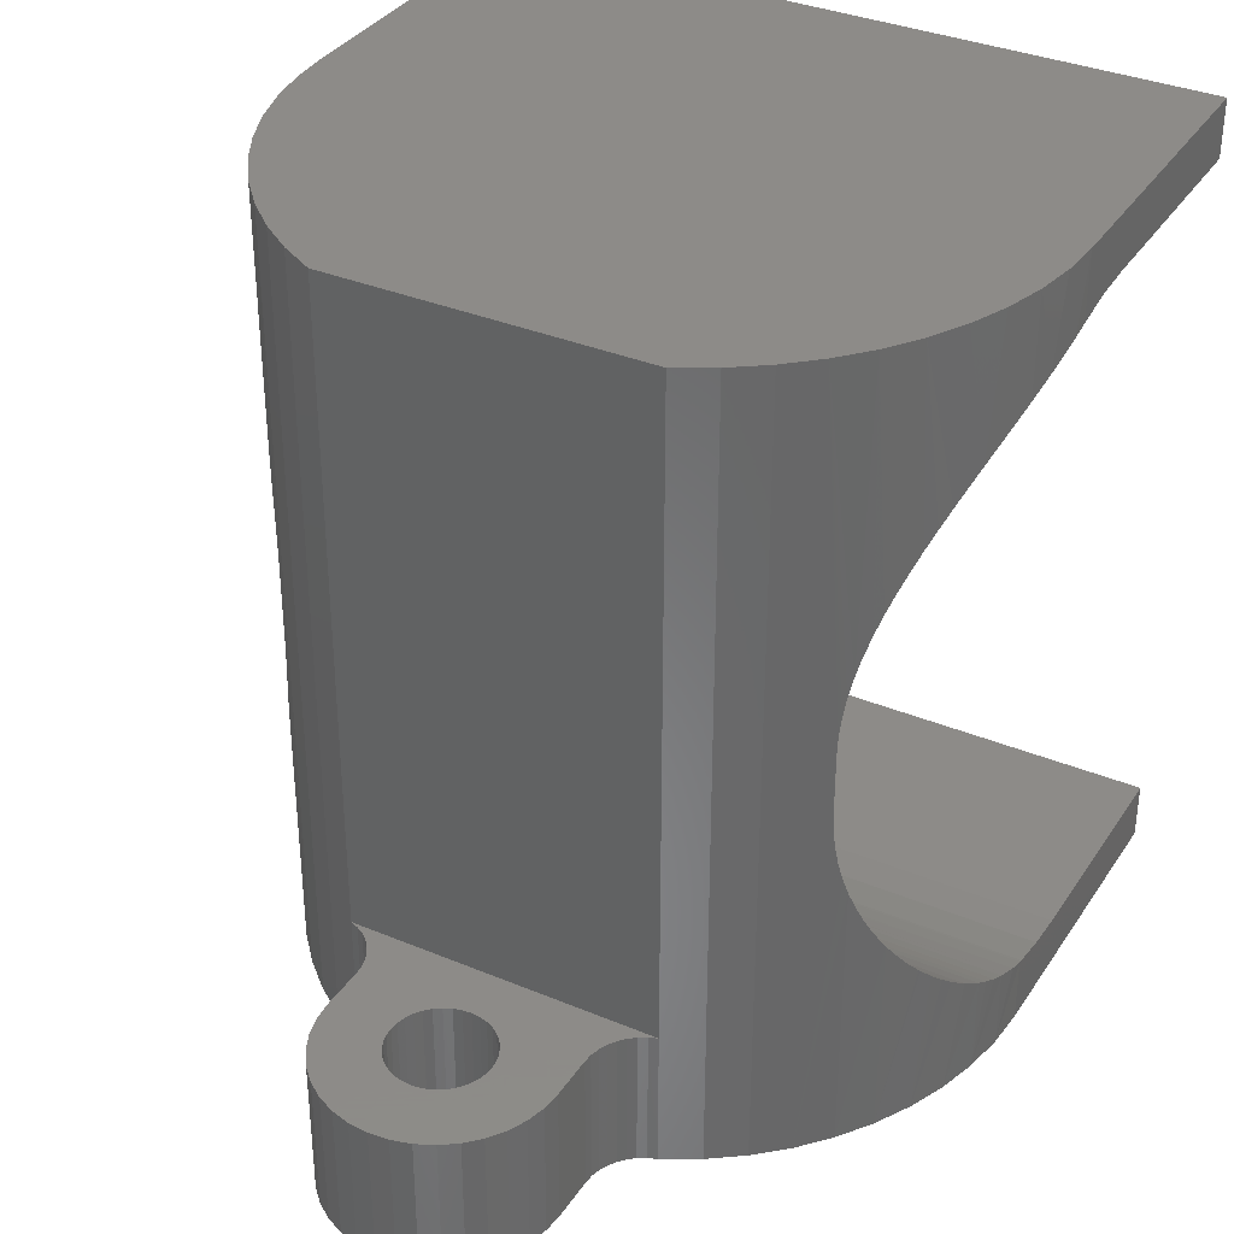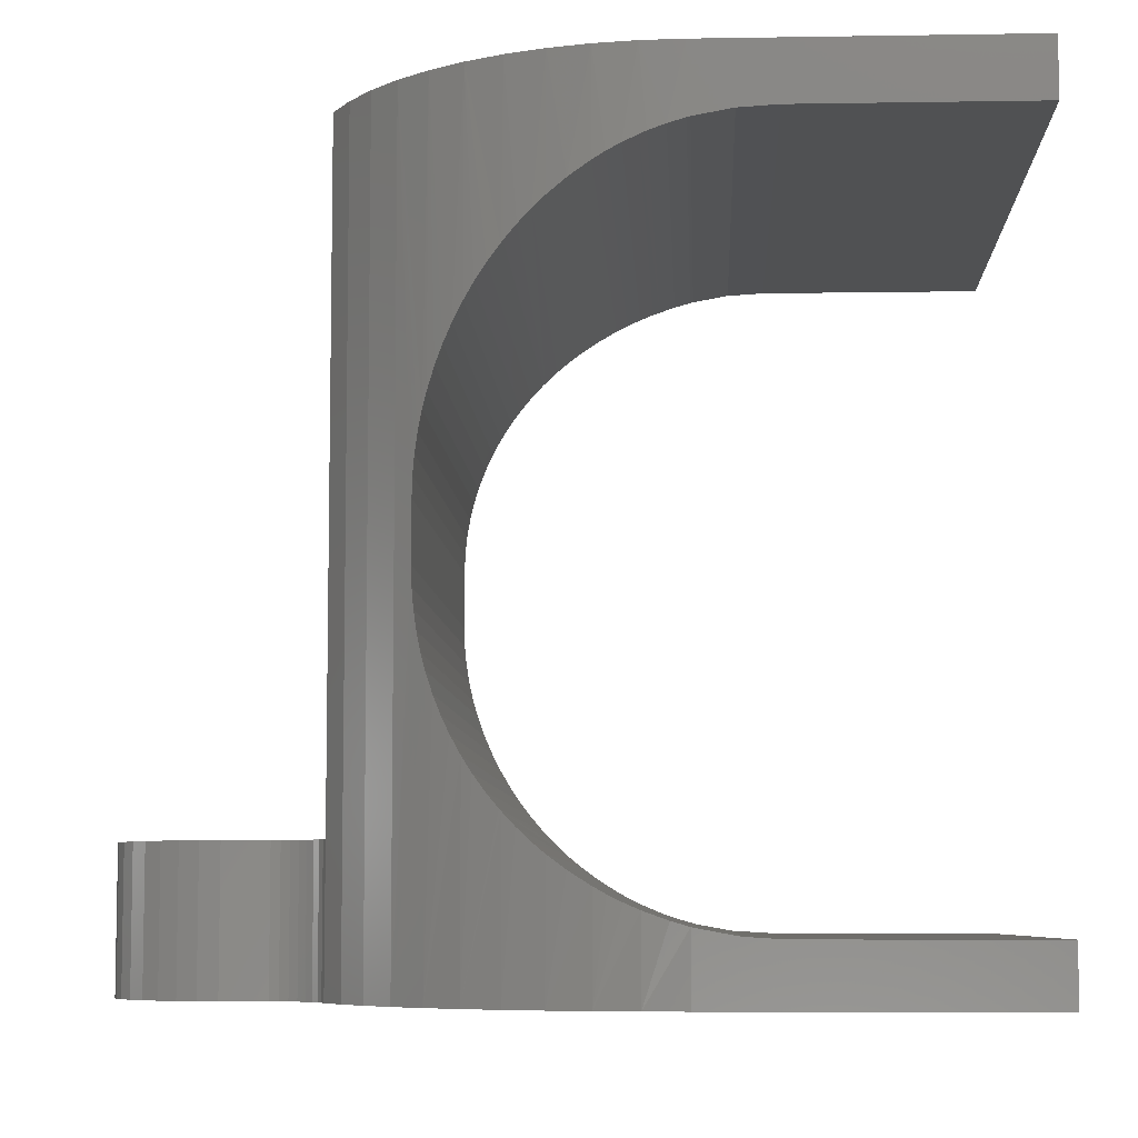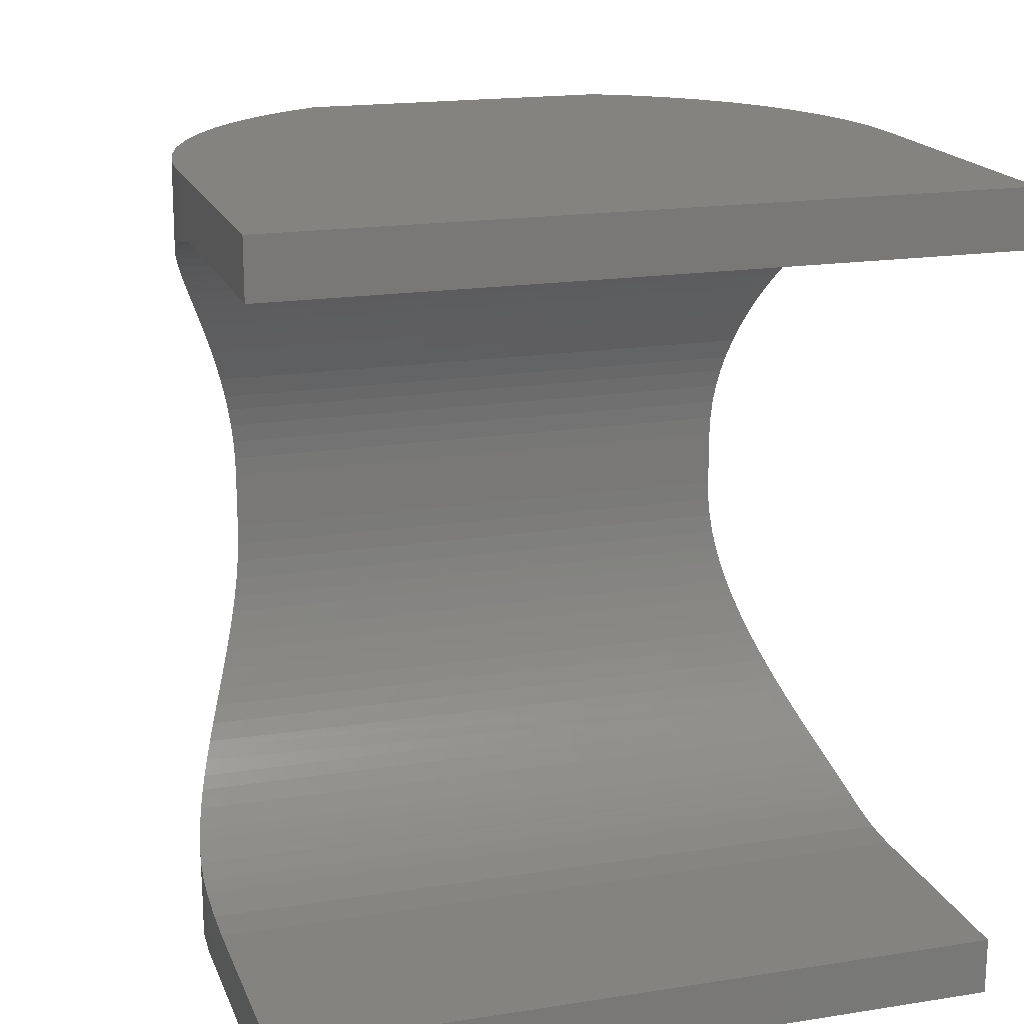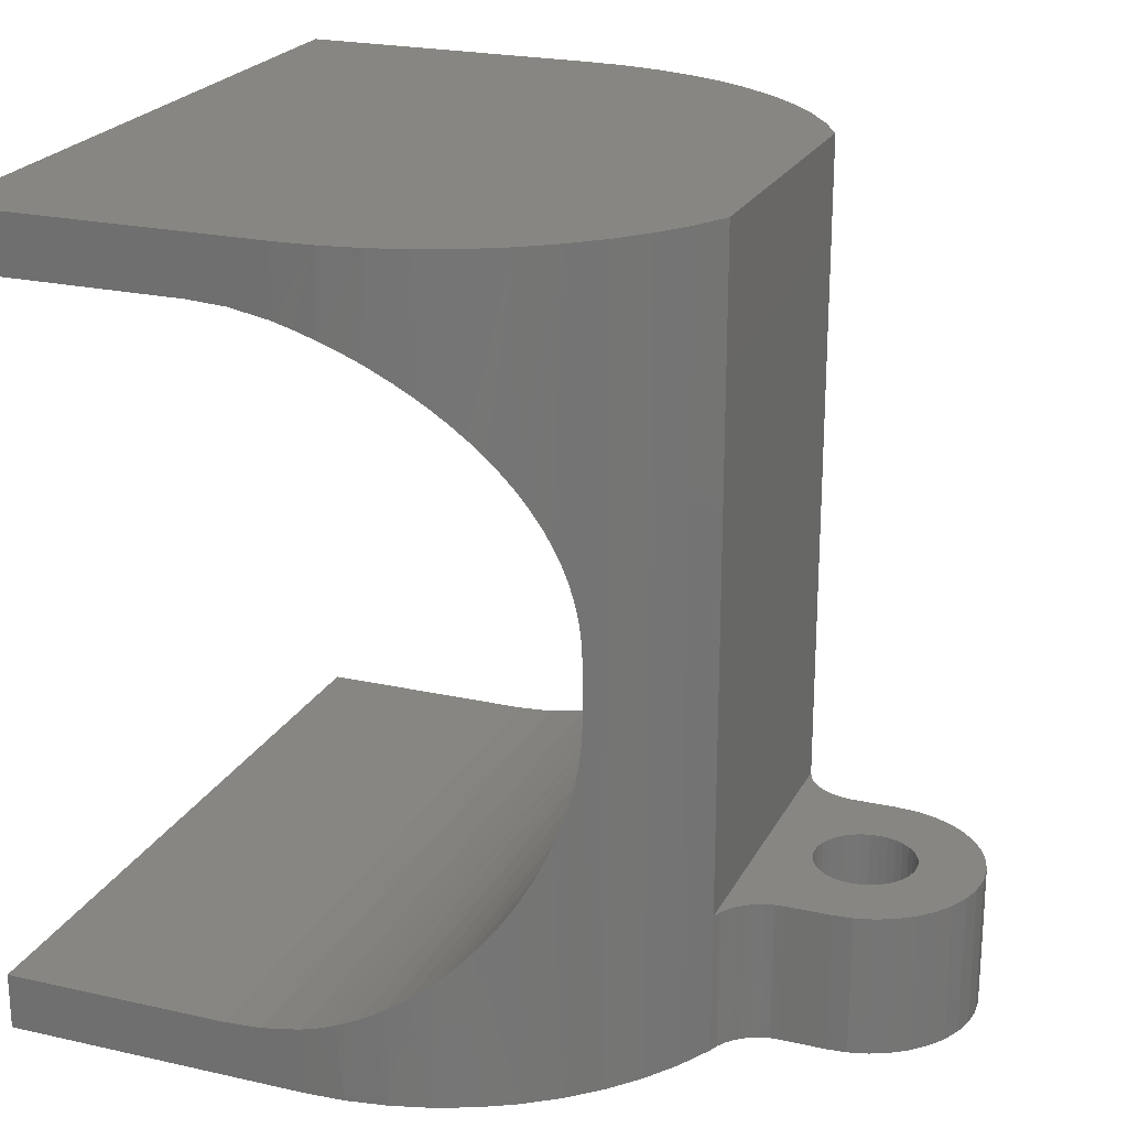
<metadata>
{"format":"stl","ext":"stl","renderer":"f3d","projection":"perspective","resolution":1024,"background":"white","views":[{"elev":35.0,"azim":119.0,"up":"+Y"},{"elev":-7.0,"azim":-177.3,"up":"+Y"},{"elev":18.0,"azim":-107.1,"up":"+Y"},{"elev":22.5,"azim":21.3,"up":"+Y"}]}
</metadata>
<code>
# stl→obj: 308 verts, 616 faces
v 22 28 7.059
v 22 28 17.94
v 22 5 7.059
v 22 5 17.94
v 10.75 28 0.00025
v 2.5e-05 28 0.00025
v 2.5e-05 28 25
v 20.51 28 20.31
v 21.32 28 19.17
v 21.32 28 5.835
v 10.75 28 25
v 12.14 28 24.92
v 13.52 28 24.69
v 14.87 28 24.3
v 16.16 28 23.77
v 17.39 28 23.09
v 18.53 28 22.28
v 19.58 28 21.35
v 14.87 28 0.6998
v 13.52 28 0.3128
v 12.14 28 0.07863
v 20.51 28 4.695
v 19.58 28 3.652
v 18.53 28 2.72
v 17.39 28 1.911
v 16.16 28 1.235
v 18.03 19.52 22.66
v 17.74 20.11 22.86
v 18.03 19.52 2.342
v 17.39 20.73 23.09
v 17.05 21.25 23.29
v 17.39 20.73 1.911
v 12.63 24.98 24.86
v 12.14 25.18 0.08345
v 12.64 24.98 0.1439
v 13.11 24.74 24.77
v 13.11 24.74 0.2261
v 13.52 24.51 0.3128
v 13.52 24.51 24.69
v 14.25 24.05 0.501
v 16.16 22.37 23.76
v 15.74 22.82 23.96
v 15.29 23.23 0.857
v 15.29 23.23 24.14
v 14.87 23.59 0.6998
v 14.87 23.59 24.3
v 14.25 24.05 24.5
v 15.74 22.81 1.042
v 16.16 22.37 1.235
v 16.23 22.29 23.73
v 16.23 22.29 1.27
v 16.66 21.78 23.51
v 16.66 21.78 1.487
v 17.05 21.25 1.708
v 17.74 20.11 2.14
v 18.29 18.9 22.47
v 18.29 18.9 2.53
v 18.53 18.18 22.28
v 18.53 18.18 2.72
v 18.68 17.63 22.16
v 18.68 17.63 2.841
v 18.82 16.98 2.957
v 19 15 3.113
v 19 15 21.89
v 18.98 15.67 3.095
v 18.98 15.67 21.91
v 18.92 16.33 3.043
v 18.92 16.33 21.96
v 18.82 16.99 22.04
v 8 26 25
v 8 26 0.00025
v 9.326 25.92 25
v 9.326 25.92 0.00025
v 10.63 25.68 25
v 12.14 25.19 24.92
v 11.9 25.28 24.94
v 11.9 25.29 0.05367
v 11.33 25.48 24.99
v 11.33 25.48 0.01385
v 10.75 25.65 25
v 10.75 25.65 0.00025
v 10.63 25.68 0.00025
v 19 13 21.89
v 19 13 3.113
v 18.03 8.483 2.341
v 17.74 7.888 2.14
v 18.03 8.483 22.66
v 10.63 2.32 0.00025
v 10.75 2.348 25
v 10.75 2.348 0.00025
v 11.33 2.516 24.99
v 11.33 2.517 0.01395
v 11.9 2.715 24.95
v 11.9 2.722 0.05907
v 12.14 2.817 24.92
v 12.14 2.81 0.07863
v 12.63 3.024 0.1436
v 12.64 3.025 24.86
v 13.11 3.26 0.2261
v 13.11 3.26 24.77
v 13.52 3.488 0.3128
v 13.52 3.488 24.69
v 14.25 3.947 0.501
v 14.25 3.947 24.5
v 14.87 4.409 24.3
v 14.87 4.409 0.6998
v 15.29 4.766 24.14
v 16.16 5.63 1.236
v 15.74 5.184 1.041
v 15.29 4.766 0.857
v 15.74 5.186 23.96
v 16.16 5.627 23.77
v 16.23 5.706 1.269
v 16.23 5.708 23.73
v 16.66 6.218 1.488
v 16.66 6.215 23.51
v 17.05 6.751 1.708
v 17.05 6.751 23.29
v 17.39 7.268 1.911
v 17.39 7.268 23.09
v 17.74 7.888 22.86
v 18.29 9.099 2.53
v 18.29 9.099 22.47
v 18.53 9.822 2.72
v 18.53 9.822 22.28
v 18.68 10.37 2.841
v 18.68 10.37 22.16
v 18.82 11.02 22.04
v 18.98 12.33 21.91
v 18.98 12.33 3.095
v 18.92 11.67 21.96
v 18.92 11.67 3.043
v 18.82 11.01 2.957
v 8 2 0.00025
v 8 2 25
v 9.326 2.08 0.00025
v 9.326 2.08 25
v 10.63 2.32 25
v 23.98 0 11.63
v 2.5e-05 0 0.00025
v 24.16 0 11.38
v 10.75 0 0.00025
v 12.14 0 0.07863
v 23.86 0 11.9
v 23.78 0 12.2
v 2.5e-05 0 25
v 23.75 0 12.5
v 23.78 0 12.8
v 25.5 0 16.5
v 25.5 0 14.25
v 26.19 0 16.44
v 25.8 0 14.22
v 26.87 0 16.26
v 26.1 0 14.14
v 27.5 0 15.96
v 26.38 0 14.02
v 28.07 0 15.56
v 26.62 0 13.84
v 28.56 0 15.07
v 26.84 0 13.63
v 28.96 0 14.5
v 27.02 0 13.38
v 29.26 0 13.87
v 27.14 0 13.1
v 29.44 0 13.19
v 27.22 0 12.8
v 29.5 0 12.5
v 27.25 0 12.5
v 29.44 0 11.81
v 27.22 0 12.2
v 29.26 0 11.13
v 27.14 0 11.9
v 28.96 0 10.5
v 27.02 0 11.63
v 28.56 0 9.929
v 26.84 0 11.38
v 28.07 0 9.436
v 26.62 0 11.16
v 27.5 0 9.036
v 26.38 0 10.98
v 26.87 0 8.741
v 26.1 0 10.86
v 26.19 0 8.561
v 25.8 0 10.78
v 25.5 0 8.5
v 25.5 0 10.75
v 25.2 0 10.78
v 23.92 0 8.5
v 24.9 0 10.86
v 23.6 0 8.474
v 24.63 0 10.98
v 23.29 0 8.398
v 22.28 0 7.638
v 22.48 0 7.887
v 24.38 0 11.16
v 22.72 0 8.1
v 22.99 0 8.272
v 23.86 0 13.1
v 23.98 0 13.38
v 10.75 0 25
v 24.16 0 13.63
v 12.14 0 24.92
v 13.52 0 24.69
v 23.6 0 16.53
v 24.63 0 14.02
v 23.92 0 16.5
v 24.9 0 14.14
v 25.2 0 14.22
v 22.11 0 7.36
v 16.16 0 1.235
v 14.87 0 0.6998
v 13.52 0 0.3128
v 22.28 0 17.36
v 22.11 0 17.64
v 16.16 0 23.77
v 22 0 17.94
v 21.32 0 19.17
v 17.39 0 1.911
v 21.32 0 5.835
v 22 0 7.059
v 18.53 0 2.72
v 19.58 0 3.652
v 20.51 0 4.695
v 23.29 0 16.6
v 22.99 0 16.73
v 24.38 0 13.84
v 22.72 0 16.9
v 22.48 0 17.11
v 20.51 0 20.31
v 19.58 0 21.35
v 17.39 0 23.09
v 18.53 0 22.28
v 14.87 0 24.3
v 2.5e-05 2 25
v 2.5e-05 26 25
v 2.5e-05 2 0.00025
v 2.5e-05 26 0.00025
v 25.5 5 16.5
v 25.5 5 14.25
v 25.2 5 14.22
v 23.92 5 16.5
v 24.9 5 14.14
v 23.6 5 16.53
v 24.63 5 14.02
v 23.29 5 16.6
v 24.38 5 13.84
v 22.72 5 16.9
v 22.99 5 16.73
v 23.98 5 13.38
v 22.11 5 17.64
v 24.16 5 13.63
v 22.28 5 17.36
v 22.48 5 17.11
v 23.86 5 13.1
v 23.78 5 12.8
v 23.75 5 12.5
v 23.78 5 12.2
v 22.11 5 7.36
v 23.86 5 11.9
v 25.8 5 14.22
v 26.19 5 16.44
v 26.1 5 14.14
v 26.87 5 16.26
v 26.38 5 14.02
v 27.5 5 15.96
v 26.62 5 13.84
v 28.07 5 15.56
v 26.84 5 13.63
v 28.56 5 15.07
v 27.02 5 13.38
v 28.96 5 14.5
v 27.14 5 13.1
v 29.26 5 13.87
v 27.22 5 12.8
v 29.44 5 13.19
v 27.25 5 12.5
v 29.5 5 12.5
v 27.22 5 12.2
v 29.44 5 11.81
v 27.14 5 11.9
v 29.26 5 11.13
v 27.02 5 11.63
v 28.96 5 10.5
v 26.84 5 11.38
v 28.56 5 9.929
v 26.62 5 11.16
v 28.07 5 9.436
v 26.38 5 10.98
v 27.5 5 9.036
v 26.1 5 10.86
v 26.87 5 8.741
v 25.8 5 10.78
v 26.19 5 8.561
v 25.5 5 10.75
v 25.5 5 8.5
v 25.2 5 10.78
v 22.72 5 8.1
v 24.38 5 11.16
v 22.99 5 8.272
v 24.63 5 10.98
v 23.29 5 8.398
v 23.98 5 11.63
v 24.16 5 11.38
v 22.28 5 7.638
v 22.48 5 7.887
v 24.9 5 10.86
v 23.92 5 8.5
v 23.6 5 8.474
f 1 2 3
f 3 2 4
f 5 6 7
f 8 9 5
f 2 1 9
f 9 1 10
f 7 11 5
f 5 11 12
f 5 12 13
f 13 14 5
f 5 14 15
f 5 15 16
f 16 17 5
f 5 17 18
f 5 18 8
f 19 20 9
f 9 20 21
f 9 21 5
f 10 22 9
f 9 22 23
f 9 23 24
f 24 25 9
f 9 25 26
f 9 26 19
f 27 28 29
f 30 31 32
f 33 34 35
f 33 35 36
f 35 37 36
f 36 37 38
f 36 38 39
f 39 38 40
f 41 42 43
f 43 42 44
f 43 44 45
f 45 44 46
f 45 46 40
f 40 46 47
f 40 47 39
f 43 48 41
f 41 48 49
f 41 49 50
f 50 49 51
f 50 51 52
f 52 51 53
f 52 53 31
f 31 53 54
f 31 54 32
f 30 32 28
f 28 32 55
f 28 55 29
f 27 29 56
f 56 29 57
f 56 57 58
f 58 57 59
f 58 59 60
f 60 59 61
f 60 61 62
f 63 64 65
f 65 64 66
f 65 66 67
f 67 66 68
f 67 68 62
f 62 68 69
f 62 69 60
f 70 71 72
f 72 71 73
f 72 73 74
f 33 75 34
f 34 75 76
f 34 76 77
f 77 76 78
f 77 78 79
f 79 78 80
f 79 80 81
f 81 80 74
f 81 74 82
f 82 74 73
f 83 64 84
f 84 64 63
f 85 86 87
f 88 89 90
f 90 89 91
f 90 91 92
f 92 91 93
f 92 93 94
f 94 93 95
f 94 95 96
f 96 95 97
f 97 95 98
f 97 98 99
f 99 98 100
f 99 100 101
f 101 100 102
f 101 102 103
f 102 104 103
f 103 104 105
f 103 105 106
f 106 105 107
f 108 109 107
f 107 109 110
f 107 110 106
f 107 111 108
f 108 111 112
f 108 112 113
f 113 112 114
f 113 114 115
f 115 114 116
f 115 116 117
f 117 116 118
f 117 118 119
f 119 118 120
f 119 120 86
f 86 120 121
f 86 121 87
f 85 87 122
f 122 87 123
f 122 123 124
f 124 123 125
f 124 125 126
f 126 125 127
f 126 127 128
f 83 84 129
f 129 84 130
f 129 130 131
f 131 130 132
f 131 132 128
f 128 132 133
f 128 133 126
f 134 135 136
f 136 135 137
f 136 137 88
f 88 137 138
f 88 138 89
f 139 140 141
f 141 140 142
f 141 142 143
f 139 144 140
f 140 144 145
f 140 145 146
f 146 145 147
f 146 147 148
f 149 150 151
f 151 150 152
f 151 152 153
f 153 152 154
f 153 154 155
f 155 154 156
f 155 156 157
f 157 156 158
f 157 158 159
f 159 158 160
f 159 160 161
f 161 160 162
f 161 162 163
f 163 162 164
f 163 164 165
f 165 164 166
f 165 166 167
f 167 166 168
f 167 168 169
f 169 168 170
f 169 170 171
f 171 170 172
f 171 172 173
f 173 172 174
f 173 174 175
f 175 174 176
f 175 176 177
f 177 176 178
f 177 178 179
f 179 178 180
f 179 180 181
f 181 180 182
f 181 182 183
f 183 182 184
f 183 184 185
f 184 186 185
f 185 186 187
f 185 187 188
f 188 187 189
f 188 189 190
f 190 189 191
f 190 191 192
f 193 194 195
f 195 194 196
f 195 196 191
f 191 196 197
f 191 197 192
f 148 198 146
f 146 198 199
f 146 199 200
f 200 199 201
f 200 201 202
f 202 201 203
f 204 205 206
f 206 205 207
f 206 207 149
f 149 207 208
f 149 208 150
f 209 193 210
f 210 193 195
f 210 195 211
f 211 195 141
f 211 141 212
f 212 141 143
f 213 214 215
f 215 214 216
f 215 216 217
f 218 219 210
f 210 219 220
f 210 220 209
f 218 221 219
f 219 221 222
f 219 222 223
f 204 224 205
f 205 224 225
f 205 225 226
f 226 225 227
f 226 227 228
f 217 229 215
f 215 229 230
f 215 230 231
f 231 230 232
f 228 213 226
f 226 213 215
f 226 215 201
f 201 215 233
f 201 233 203
f 200 89 138
f 234 146 135
f 135 146 200
f 135 200 137
f 137 200 138
f 80 11 74
f 74 11 72
f 7 235 11
f 11 235 70
f 11 70 72
f 90 142 88
f 88 142 136
f 140 236 142
f 142 236 134
f 142 134 136
f 5 81 82
f 237 6 71
f 71 6 5
f 71 5 73
f 73 5 82
f 235 7 237
f 237 7 6
f 70 235 71
f 71 235 237
f 234 135 236
f 236 135 134
f 146 234 140
f 140 234 236
f 3 220 219
f 99 101 212
f 109 108 210
f 81 5 79
f 79 5 21
f 79 21 77
f 38 37 20
f 20 37 35
f 20 35 21
f 21 35 34
f 21 34 77
f 38 20 40
f 40 20 19
f 40 19 45
f 45 19 43
f 43 19 26
f 43 26 48
f 54 53 25
f 25 53 51
f 25 51 26
f 26 51 49
f 26 49 48
f 57 29 24
f 24 29 55
f 24 55 25
f 25 55 32
f 25 32 54
f 133 132 222
f 222 132 130
f 222 130 84
f 63 65 23
f 23 65 67
f 67 62 23
f 23 62 61
f 23 61 24
f 24 61 59
f 24 59 57
f 85 122 221
f 221 122 124
f 221 124 222
f 222 124 126
f 222 126 133
f 210 108 218
f 218 108 113
f 218 113 115
f 115 117 218
f 218 117 119
f 218 119 221
f 221 119 86
f 221 86 85
f 212 101 211
f 101 103 211
f 211 103 106
f 211 106 210
f 210 106 110
f 210 110 109
f 142 90 143
f 143 90 92
f 92 94 143
f 143 94 96
f 143 96 212
f 212 96 97
f 212 97 99
f 10 223 22
f 22 223 222
f 22 222 23
f 23 222 84
f 23 84 63
f 1 3 10
f 10 3 219
f 10 219 223
f 36 39 13
f 42 41 15
f 89 200 91
f 91 200 202
f 91 202 93
f 102 100 203
f 203 100 98
f 203 98 202
f 202 98 95
f 202 95 93
f 102 203 104
f 104 203 233
f 104 233 105
f 105 233 107
f 107 233 215
f 107 215 111
f 118 116 231
f 231 116 114
f 231 114 215
f 215 114 112
f 215 112 111
f 123 87 232
f 232 87 121
f 232 121 231
f 231 121 120
f 231 120 118
f 69 68 18
f 18 68 66
f 18 66 64
f 64 83 230
f 230 83 129
f 230 129 131
f 131 128 230
f 230 128 127
f 230 127 232
f 232 127 125
f 232 125 123
f 27 56 17
f 17 56 58
f 17 58 18
f 18 58 60
f 18 60 69
f 15 41 16
f 16 41 50
f 16 50 52
f 52 31 16
f 16 31 30
f 16 30 17
f 17 30 28
f 17 28 27
f 13 39 14
f 39 47 14
f 14 47 46
f 14 46 15
f 15 46 44
f 15 44 42
f 11 80 12
f 12 80 78
f 78 76 12
f 12 76 75
f 12 75 13
f 13 75 33
f 13 33 36
f 217 216 4
f 64 230 18
f 18 230 229
f 18 229 8
f 8 229 217
f 8 217 9
f 9 217 4
f 9 4 2
f 238 239 240
f 238 240 241
f 241 240 242
f 241 242 243
f 243 242 244
f 243 244 245
f 246 247 244
f 244 247 248
f 244 248 245
f 249 250 251
f 251 250 252
f 251 252 246
f 246 252 253
f 246 253 247
f 249 254 250
f 250 254 255
f 250 255 4
f 4 255 256
f 4 256 3
f 3 256 257
f 3 257 258
f 258 257 259
f 239 238 260
f 260 238 261
f 260 261 262
f 262 261 263
f 262 263 264
f 264 263 265
f 264 265 266
f 266 265 267
f 266 267 268
f 268 267 269
f 268 269 270
f 270 269 271
f 270 271 272
f 272 271 273
f 272 273 274
f 274 273 275
f 274 275 276
f 276 275 277
f 276 277 278
f 278 277 279
f 278 279 280
f 280 279 281
f 280 281 282
f 282 281 283
f 282 283 284
f 284 283 285
f 284 285 286
f 286 285 287
f 286 287 288
f 288 287 289
f 288 289 290
f 290 289 291
f 290 291 292
f 292 291 293
f 292 293 294
f 294 293 295
f 294 295 296
f 297 298 299
f 299 298 300
f 299 300 301
f 259 302 258
f 258 302 303
f 258 303 304
f 304 303 298
f 304 298 305
f 305 298 297
f 296 295 306
f 306 295 307
f 306 307 300
f 300 307 308
f 300 308 301
f 238 149 151
f 238 151 261
f 261 151 153
f 261 153 263
f 263 153 155
f 263 155 265
f 265 155 157
f 265 157 267
f 267 157 159
f 267 159 269
f 269 159 161
f 269 161 271
f 271 161 163
f 271 163 273
f 273 163 165
f 273 165 275
f 275 165 167
f 275 167 277
f 277 167 169
f 277 169 279
f 279 169 171
f 279 171 281
f 281 171 173
f 281 173 283
f 283 173 175
f 283 175 285
f 285 175 177
f 285 177 287
f 287 177 179
f 287 179 289
f 289 179 181
f 289 181 291
f 291 181 183
f 291 183 293
f 293 183 185
f 293 185 295
f 307 295 188
f 188 295 185
f 206 149 241
f 241 149 238
f 294 186 292
f 292 186 184
f 292 184 290
f 290 184 182
f 290 182 288
f 288 182 180
f 288 180 286
f 286 180 178
f 286 178 284
f 284 178 176
f 284 176 282
f 282 176 174
f 282 174 280
f 280 174 172
f 280 172 278
f 278 172 170
f 278 170 276
f 276 170 168
f 276 168 274
f 274 168 166
f 274 166 272
f 272 166 164
f 272 164 270
f 270 164 162
f 270 162 268
f 268 162 160
f 268 160 266
f 266 160 158
f 266 158 264
f 264 158 156
f 264 156 262
f 262 156 154
f 262 154 260
f 260 154 152
f 260 152 239
f 239 152 150
f 239 150 240
f 240 150 208
f 240 208 242
f 242 208 207
f 242 207 244
f 244 207 205
f 244 205 246
f 246 205 226
f 246 226 251
f 251 226 201
f 251 201 249
f 249 201 199
f 249 199 254
f 254 199 198
f 254 198 255
f 255 198 148
f 255 148 256
f 256 148 147
f 256 147 257
f 257 147 145
f 257 145 259
f 259 145 144
f 259 144 302
f 302 144 139
f 302 139 303
f 303 139 141
f 303 141 298
f 298 141 195
f 298 195 300
f 300 195 191
f 300 191 306
f 306 191 189
f 306 189 296
f 296 189 187
f 296 187 294
f 294 187 186
f 220 3 209
f 209 3 258
f 209 258 193
f 193 258 304
f 193 304 194
f 194 304 305
f 194 305 196
f 196 305 297
f 196 297 197
f 197 297 299
f 197 299 192
f 192 299 301
f 192 301 190
f 190 301 308
f 190 308 188
f 188 308 307
f 206 241 204
f 204 241 243
f 204 243 224
f 224 243 245
f 224 245 225
f 225 245 248
f 225 248 227
f 227 248 247
f 227 247 228
f 228 247 253
f 228 253 213
f 213 253 252
f 213 252 214
f 214 252 250
f 214 250 216
f 216 250 4

</code>
